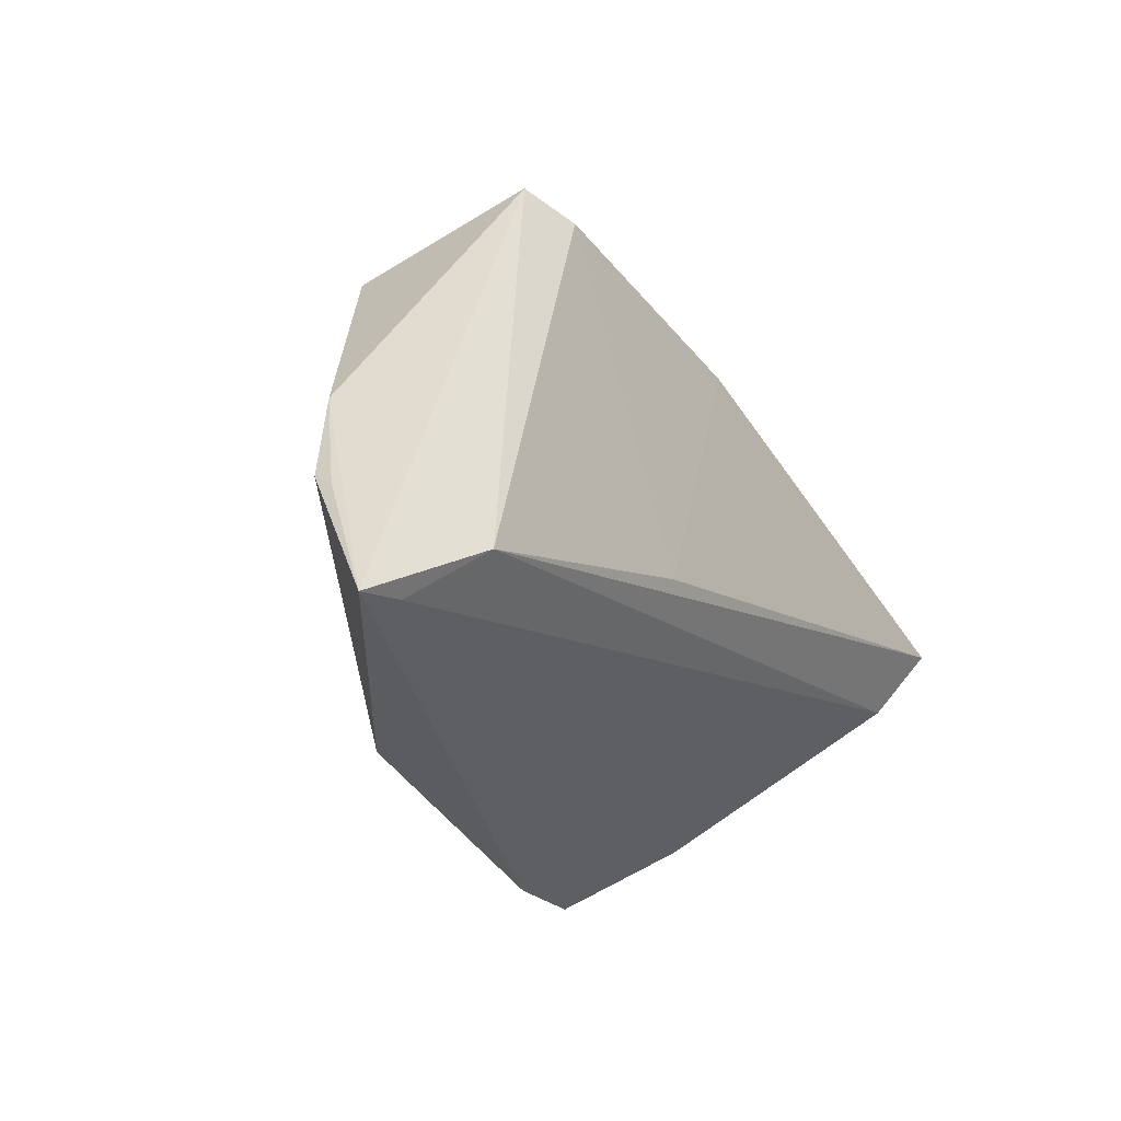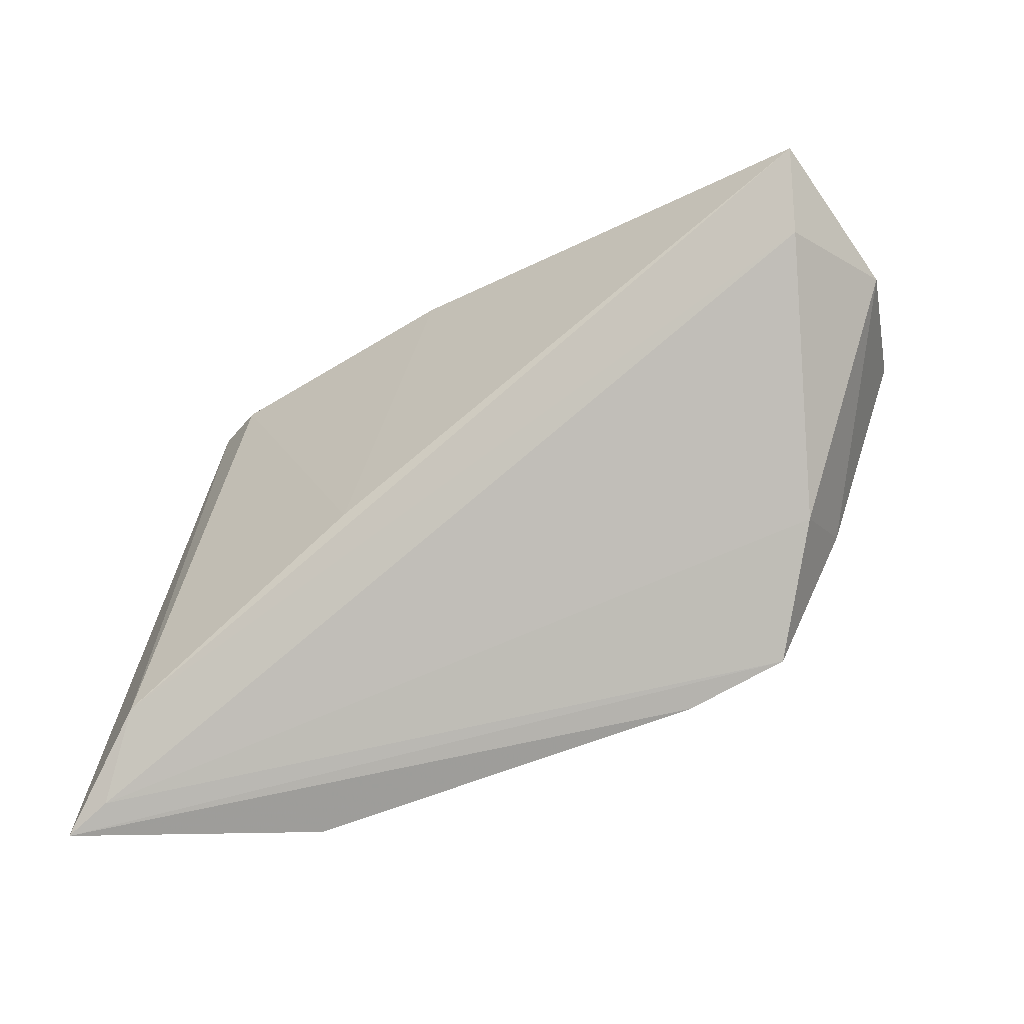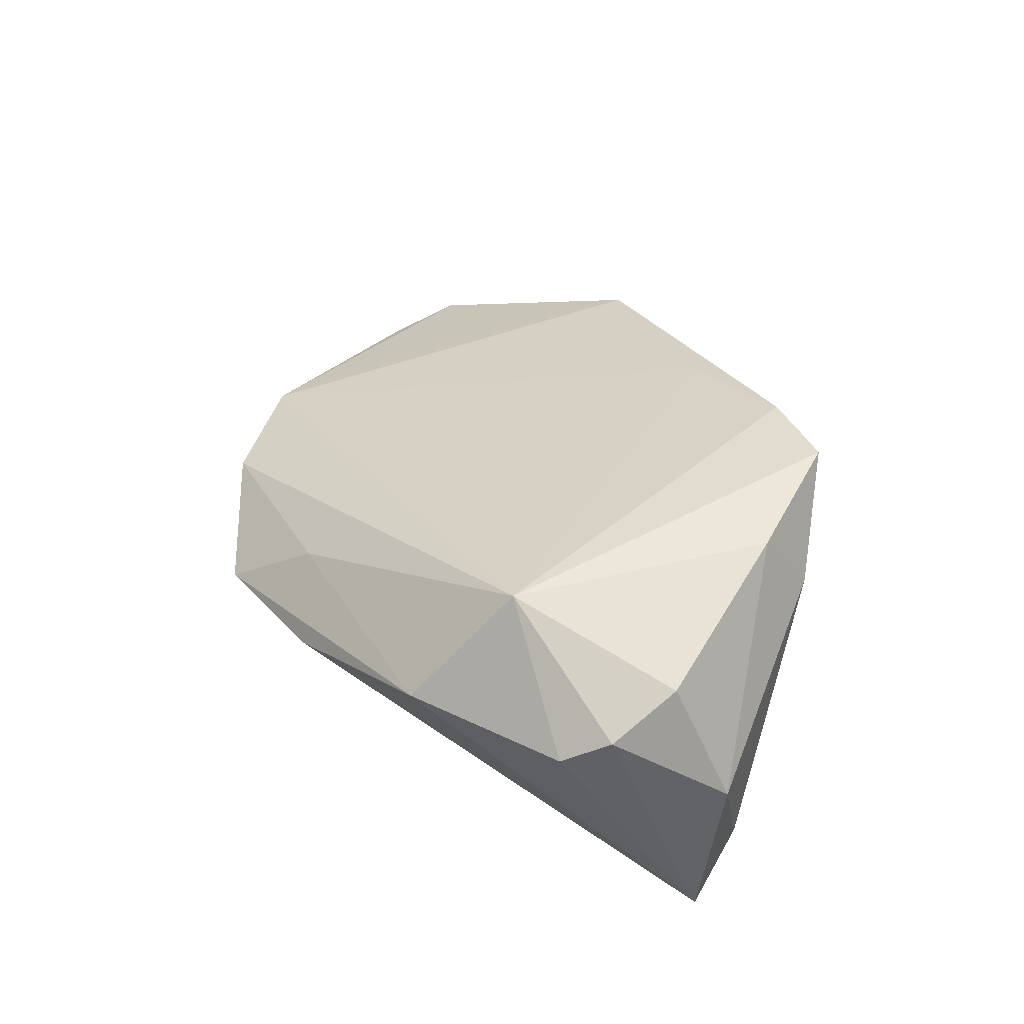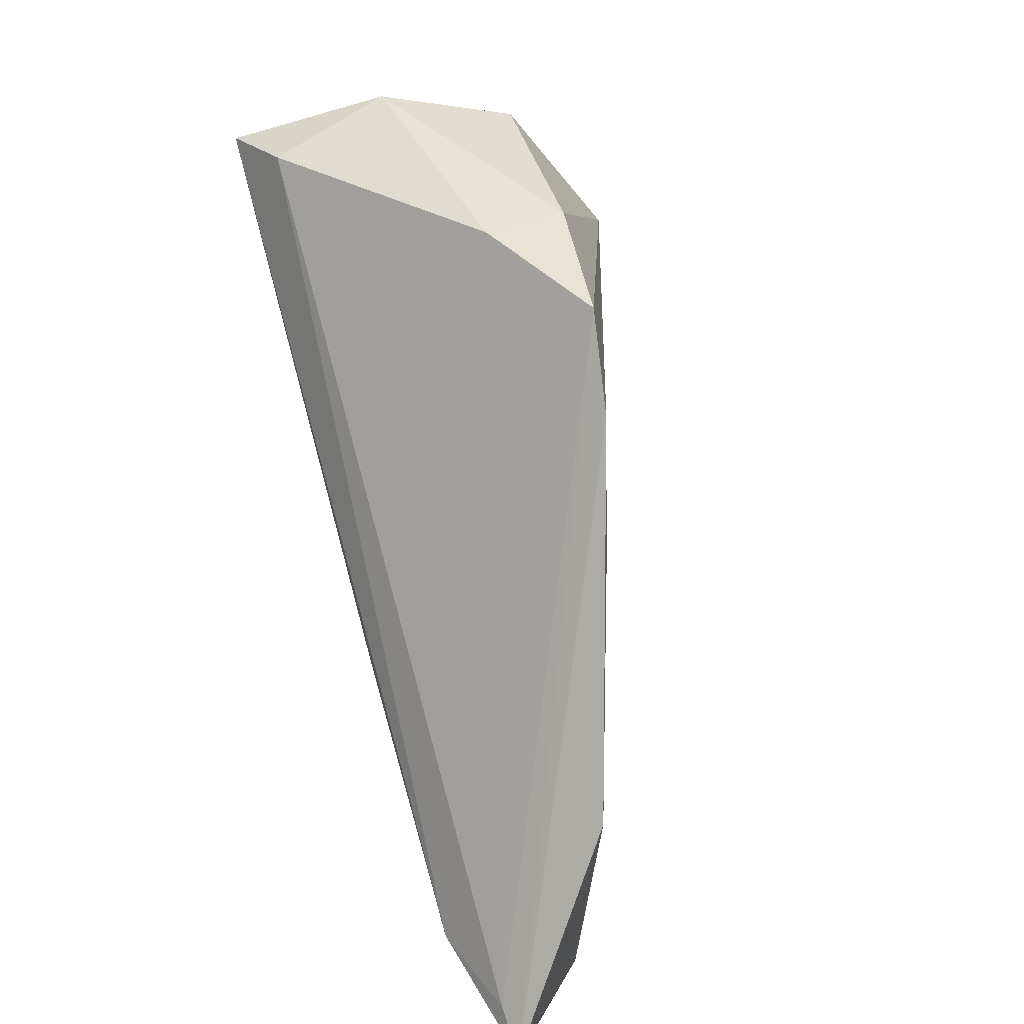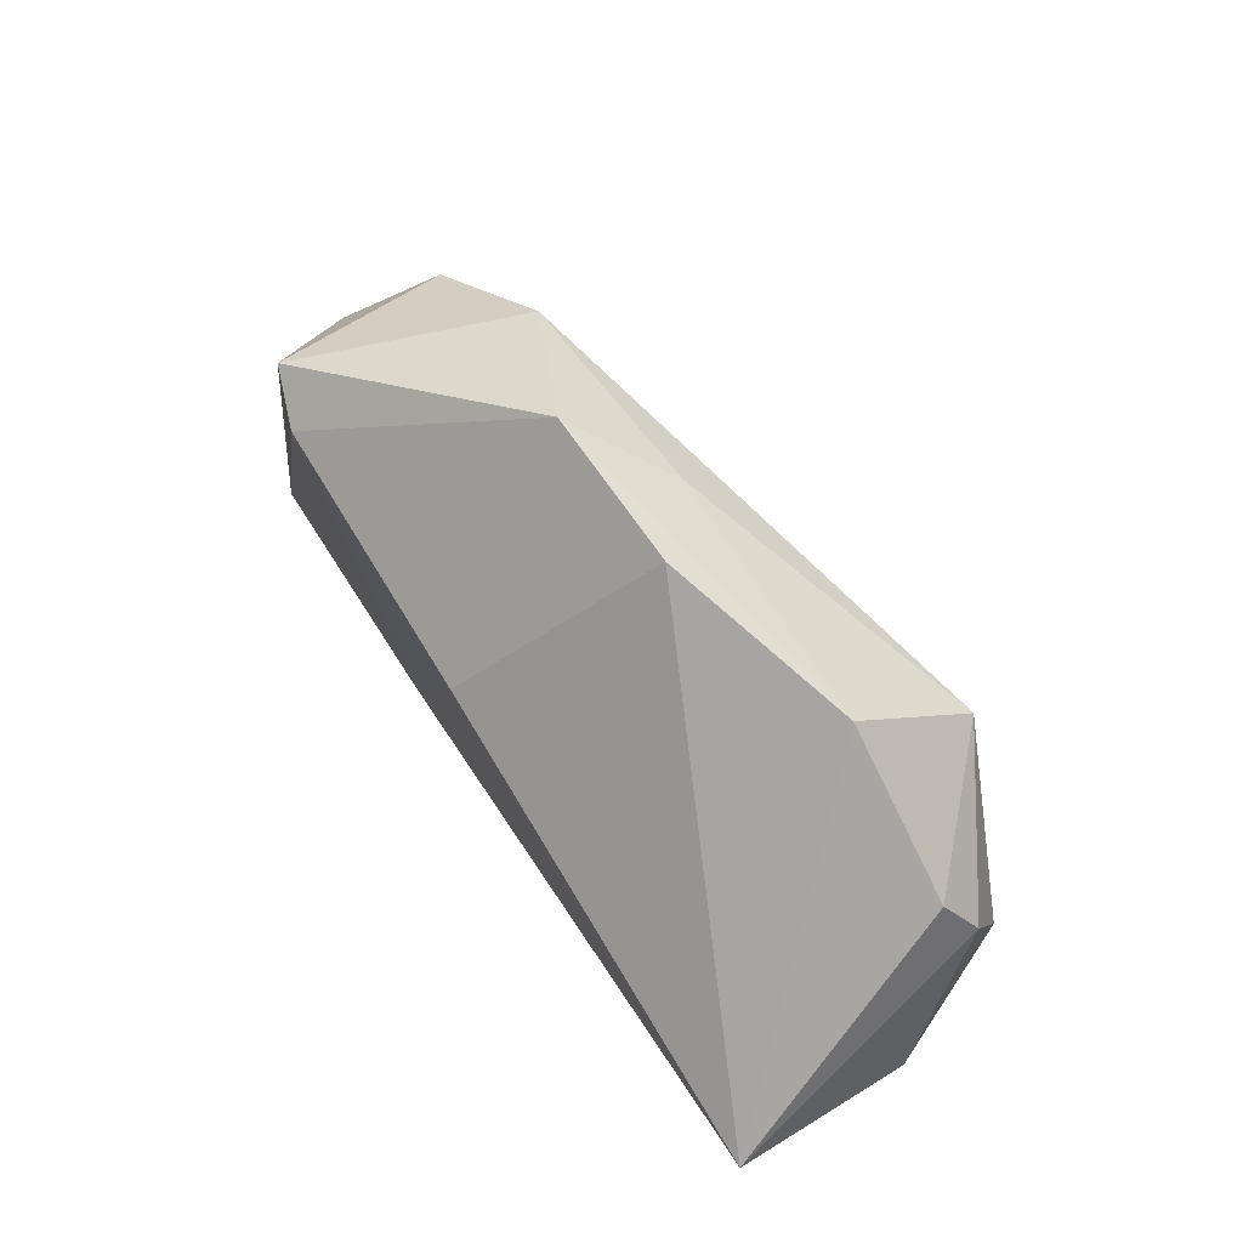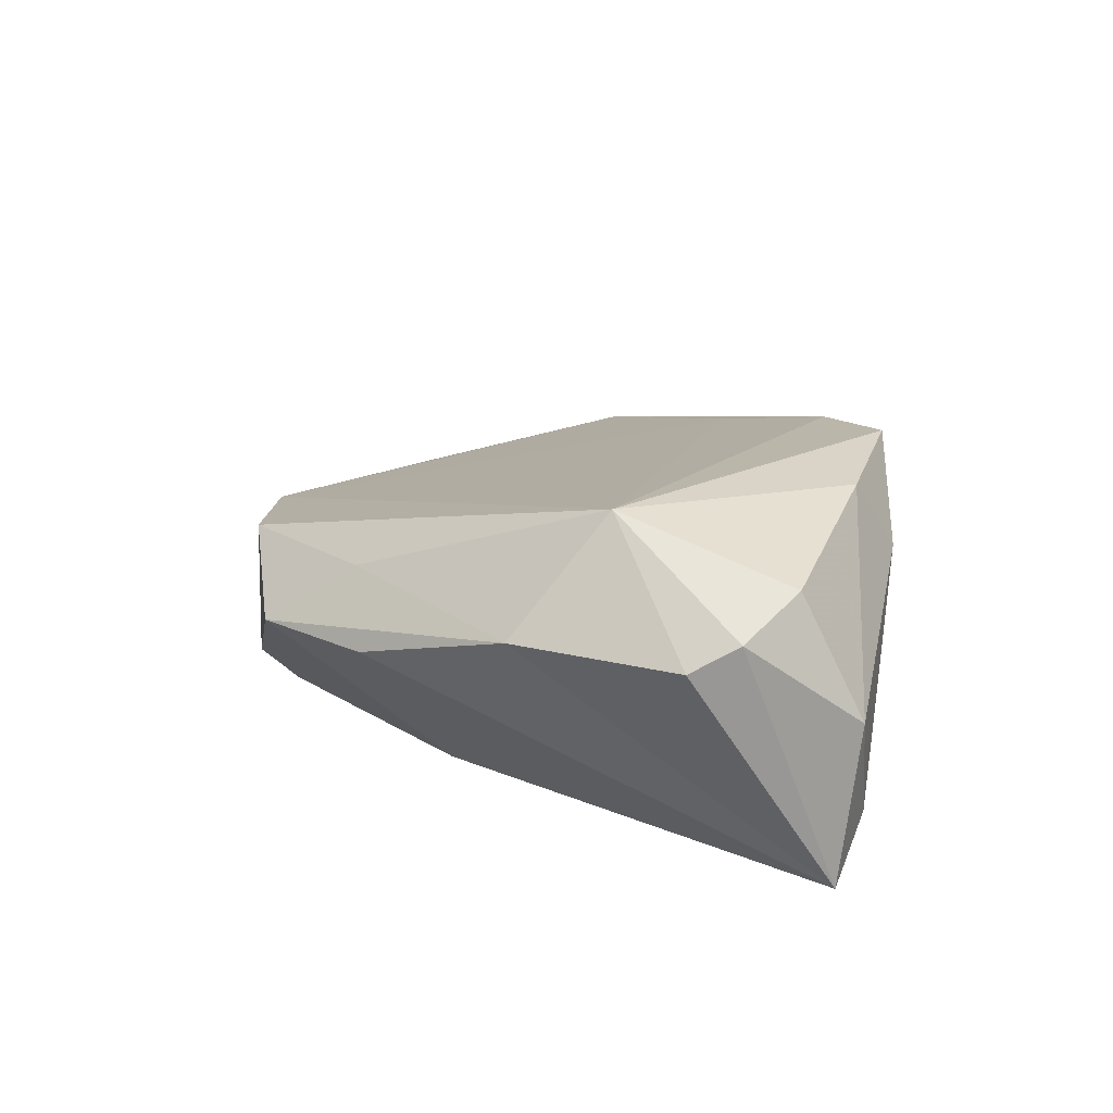
<metadata>
{"format":"obj","ext":"obj","renderer":"f3d","projection":"perspective","resolution":1024,"background":"white","views":[{"elev":-32.5,"azim":123.7,"up":"+Y"},{"elev":-51.7,"azim":-144.1,"up":"+Y"},{"elev":43.6,"azim":-121.7,"up":"+Z"},{"elev":-76.9,"azim":-73.9,"up":"+Y"},{"elev":72.5,"azim":-121.8,"up":"+Y"},{"elev":23.3,"azim":-131.0,"up":"+Z"}]}
</metadata>
<code>
v -0.01284 -0.0345 0.01912
v -0.04467 0.02184 0.01091
v 0.05739 -0.02402 -0.006325
v -0.004567 0.03689 0.003816
v 0.03224 0.02134 -0.01848
v 0.003277 0.03127 0.01094
v -0.0296 0.01915 0.0251
v -0.02508 -0.03202 0.02111
v 0.0269 0.02983 0.0085
v -0.05076 -0.002212 -0.01248
v -0.03602 -0.0224 0.01125
v 0.03342 -0.03963 0.005666
v 0.04608 -0.02975 -0.01788
v 0.04158 0.01643 0.004544
v 0.0129 0.03854 0.002444
v 0.01257 -0.01604 -0.01848
v -0.03508 -0.01589 0.02072
v -0.04738 0.006839 0.0175
v -0.02633 0.03224 0.0114
v -0.05441 0.006342 -0.01803
v 0.03895 0.0229 -0.01608
v -0.0543 0.002816 0.002213
v 0.05487 -0.01085 -0.0031
v 0.05719 -0.02219 -0.00394
v 0.05957 -0.03963 -0.01234
v 0.0001992 0.01945 -0.01848
v -0.0478 0.01635 0.01382
v 0.05359 -0.03765 -0.01264
v 0.004585 -0.03333 0.01436
f 22 10 11
f 5 26 15
f 15 21 5
f 5 16 26
f 25 1 8
f 1 7 8
f 28 11 10
f 25 8 28
f 28 8 11
f 26 16 20
f 20 10 22
f 12 1 25
f 9 21 15
f 16 5 13
f 25 28 13
f 13 21 25
f 13 5 21
f 13 28 10
f 10 20 13
f 13 20 16
f 4 19 15
f 20 19 4
f 15 26 4
f 26 20 4
f 29 7 1
f 1 12 29
f 6 9 15
f 7 9 6
f 15 19 6
f 6 19 7
f 17 8 7
f 7 18 17
f 11 8 17
f 22 11 17
f 17 18 22
f 7 19 2
f 2 19 20
f 14 9 7
f 7 29 14
f 21 9 14
f 14 29 12
f 27 18 7
f 7 2 27
f 22 18 27
f 27 20 22
f 27 2 20
f 24 12 25
f 24 14 12
f 3 24 25
f 21 14 23
f 14 24 23
f 24 3 23
f 25 21 23
f 23 3 25

</code>
